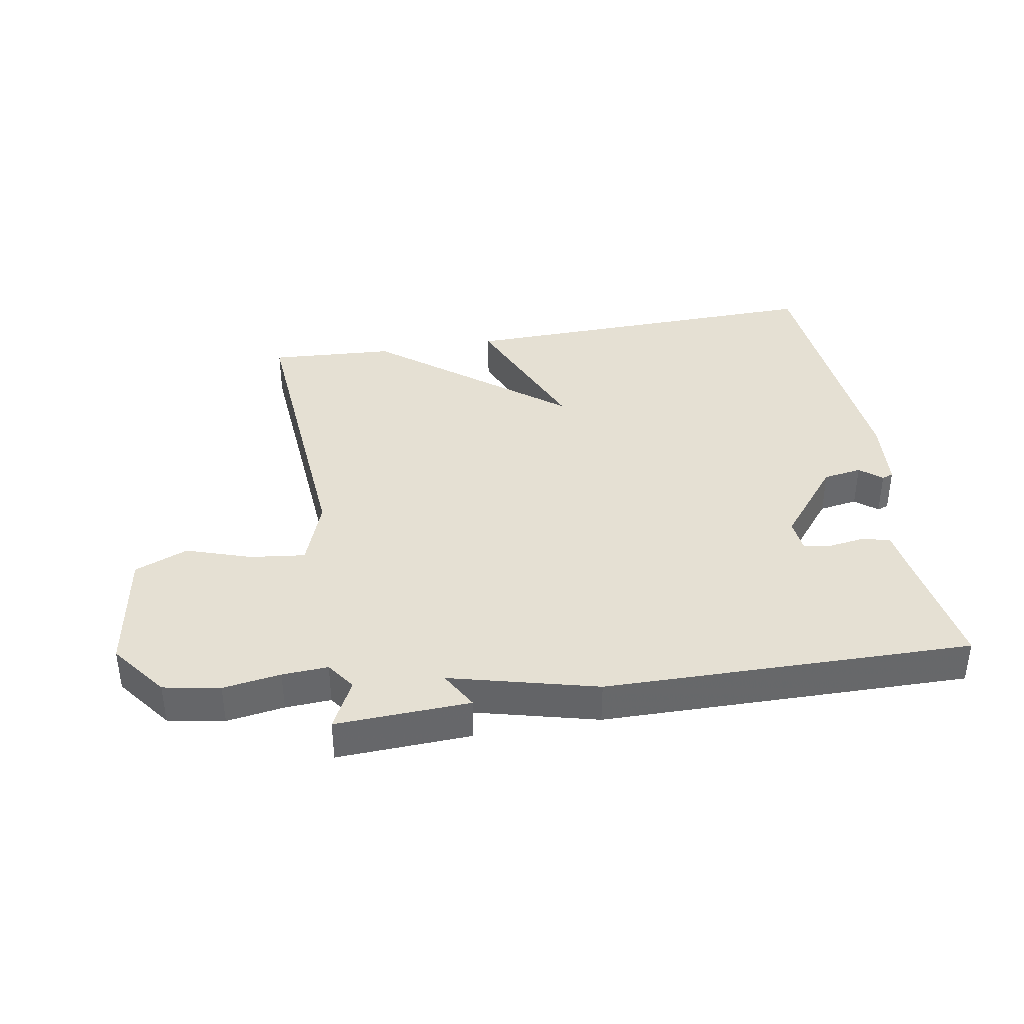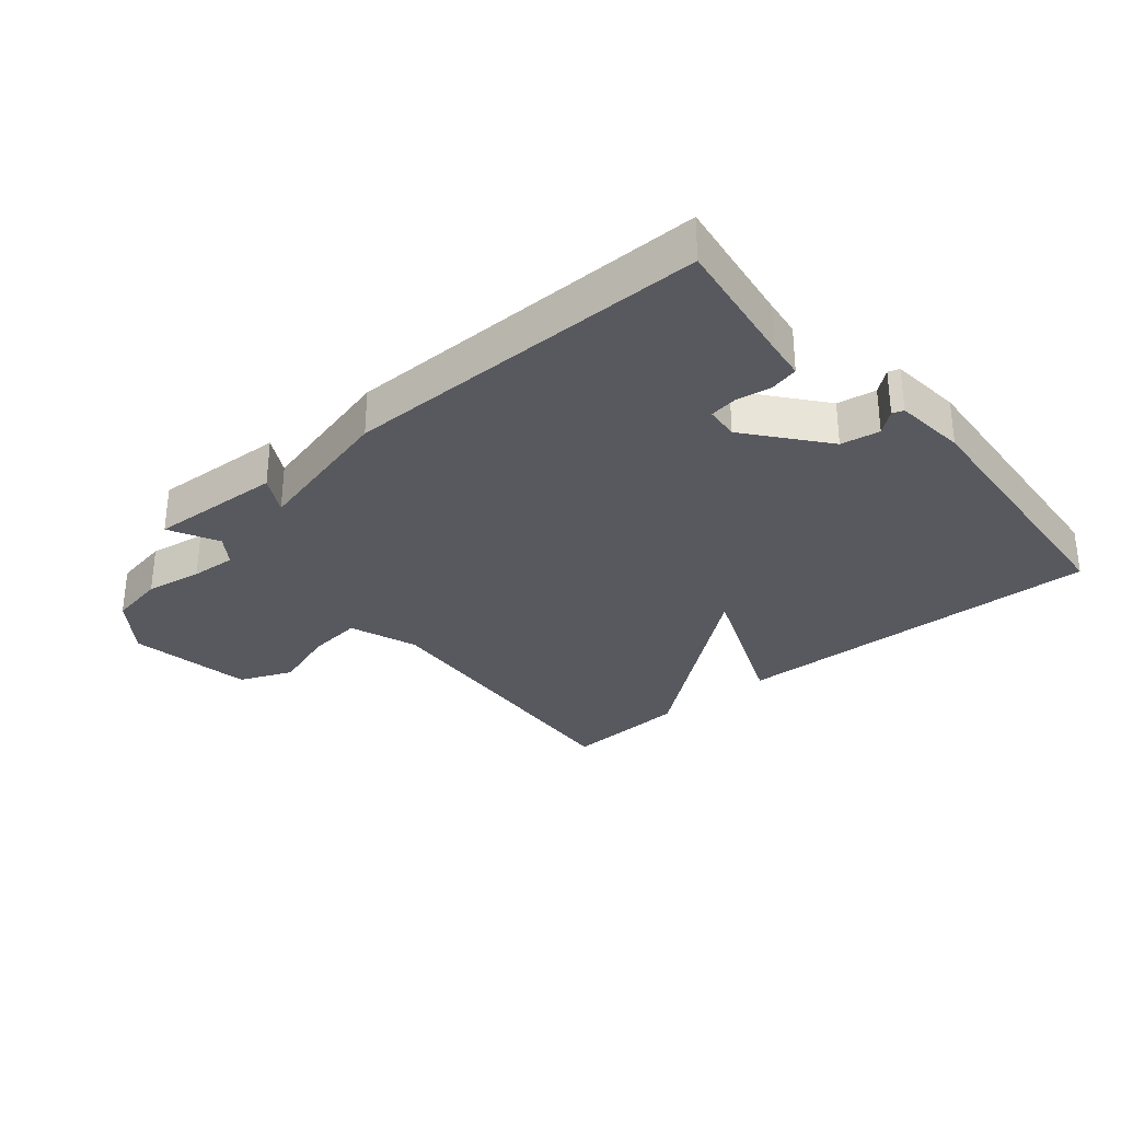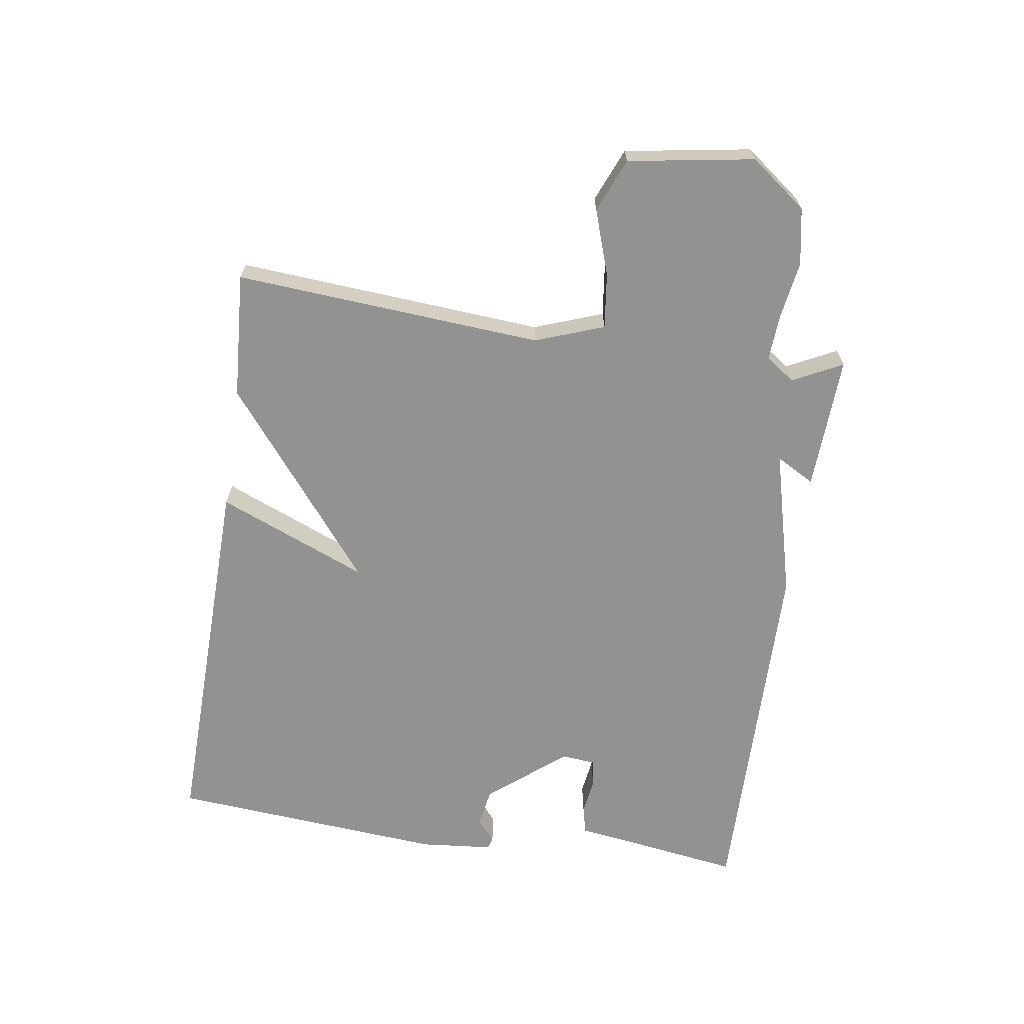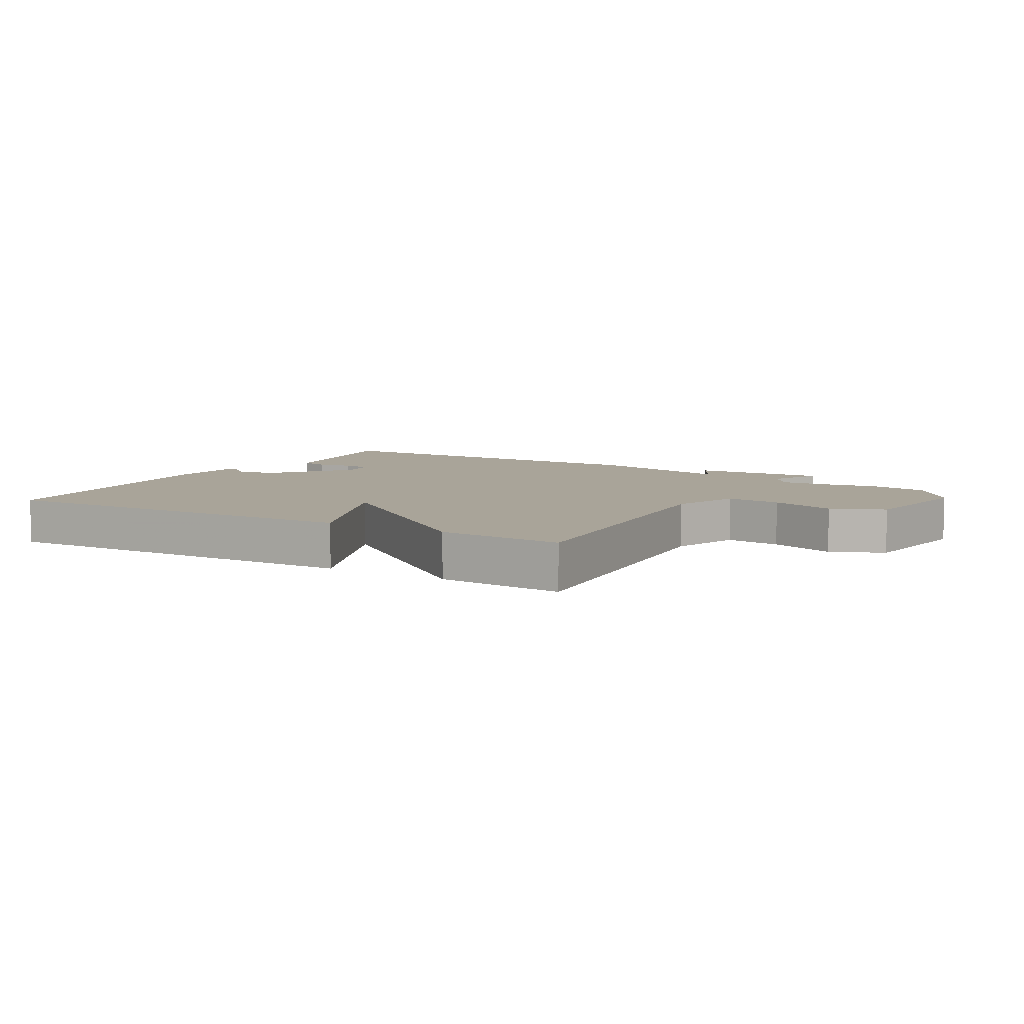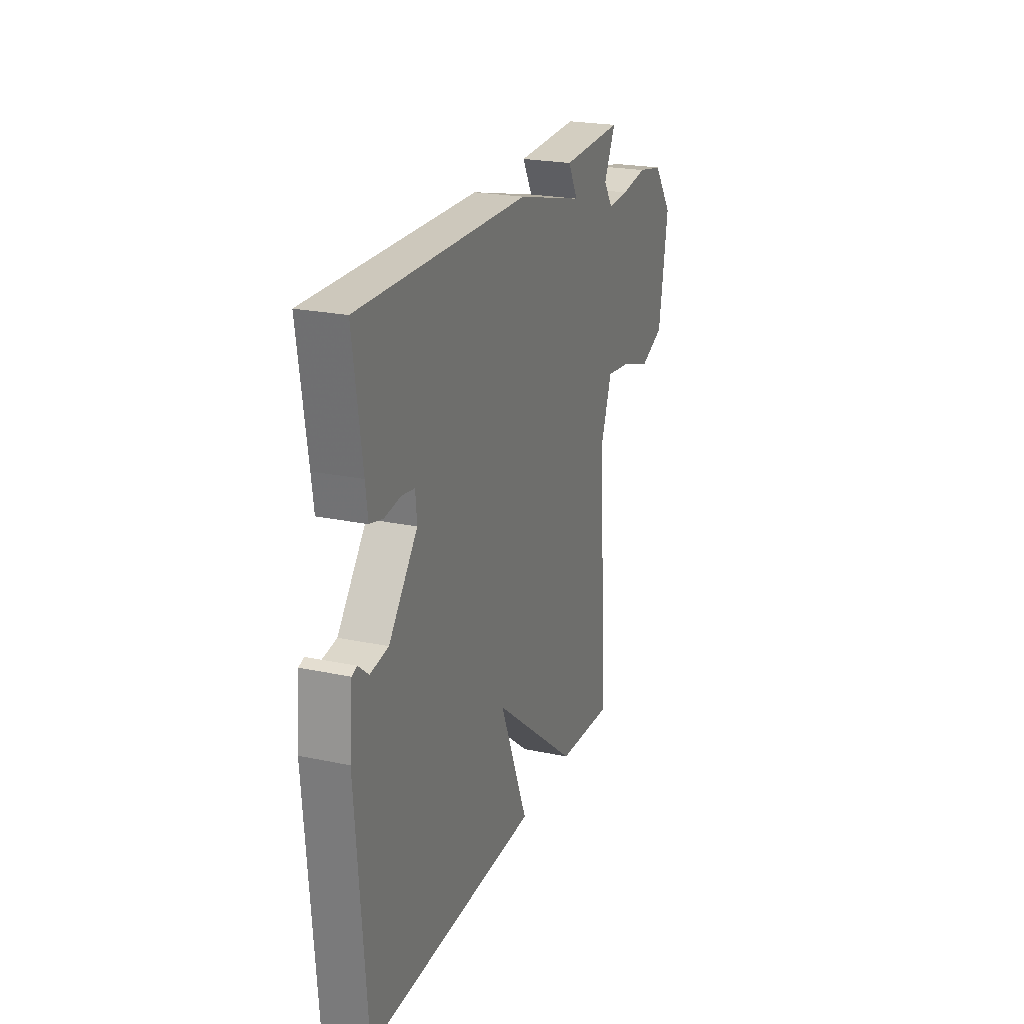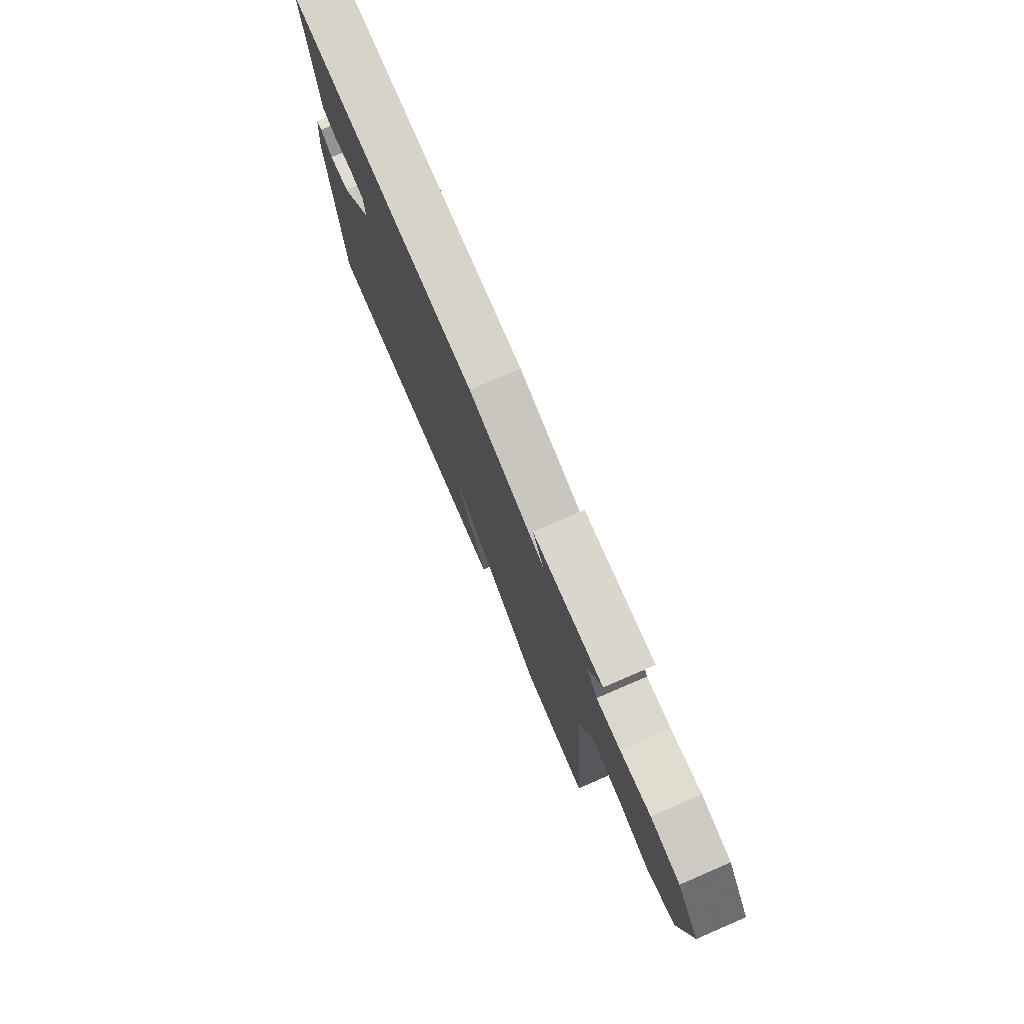
<metadata>
{"format":"obj","ext":"obj","renderer":"f3d","projection":"perspective","resolution":1024,"background":"white","views":[{"elev":38.2,"azim":-10.0,"up":"+Y"},{"elev":-30.4,"azim":39.9,"up":"+Y"},{"elev":-66.3,"azim":-98.6,"up":"+Y"},{"elev":7.3,"azim":-150.3,"up":"+Y"},{"elev":22.9,"azim":109.8,"up":"+Z"},{"elev":75.9,"azim":-113.3,"up":"+Z"}]}
</metadata>
<code>
v 0.5 0.07 -0.5
v -0.1 0.07 -0.487
v -0.002 0.07 -0.249
v -0.3 0.07 -0.487
v -0.5 0.07 -0.5
v -0.465 0.07 -0.011
v -0.505 0.07 0.098
v -0.593 0.07 0.087
v -0.696 0.07 0.052
v -0.781 0.07 0.087
v -0.814 0.07 0.287
v -0.747 0.07 0.376
v -0.657 0.07 0.393
v -0.565 0.07 0.379
v -0.492 0.07 0.375
v -0.46 0.07 0.421
v -0.5 0.07 0.5
v -0.286 0.07 0.491
v -0.32 0.07 0.43
v -0.086 0.07 0.491
v 0.5 0.07 0.5
v 0.469 0.07 0.289
v 0.461 0.07 0.228
v 0.416 0.07 0.217
v 0.359 0.07 0.225
v 0.315 0.07 0.218
v 0.31 0.07 0.164
v 0.409 0.07 0.042
v 0.471 0.07 0.032
v 0.506 0.07 0.061
v 0.524 0.07 0.055
v 0.535 0.07 -0.06
v 0.5 0 -0.5
v -0.1 0 -0.487
v -0.002 0 -0.249
v -0.3 0 -0.487
v -0.5 0 -0.5
v -0.465 0 -0.011
v -0.505 0 0.098
v -0.593 0 0.087
v -0.696 0 0.052
v -0.781 0 0.087
v -0.814 0 0.287
v -0.747 0 0.376
v -0.657 0 0.393
v -0.565 0 0.379
v -0.492 0 0.375
v -0.46 0 0.421
v -0.5 0 0.5
v -0.286 0 0.491
v -0.32 0 0.43
v -0.086 0 0.491
v 0.5 0 0.5
v 0.469 0 0.289
v 0.461 0 0.228
v 0.416 0 0.217
v 0.359 0 0.225
v 0.315 0 0.218
v 0.31 0 0.164
v 0.409 0 0.042
v 0.471 0 0.032
v 0.506 0 0.061
v 0.524 0 0.055
v 0.535 0 -0.06
f 32 1 2
f 31 32 2
f 30 31 2
f 29 30 2
f 28 29 2 3
f 27 28 3
f 4 5 6
f 3 4 6
f 27 3 6
f 26 27 6
f 22 23 24 25
f 22 25 26
f 21 22 26
f 20 21 26
f 19 20 26
f 16 17 18 19
f 26 6 7
f 19 26 7
f 16 19 7
f 15 16 7
f 12 13 14
f 11 12 14
f 10 11 14
f 9 10 14
f 8 9 14
f 7 8 14 15
f 34 33 64
f 34 64 63
f 34 63 62
f 34 62 61
f 35 34 61 60
f 35 60 59
f 38 37 36
f 38 36 35
f 38 35 59
f 38 59 58
f 57 56 55 54
f 58 57 54
f 58 54 53
f 58 53 52
f 58 52 51
f 51 50 49 48
f 39 38 58
f 39 58 51
f 39 51 48
f 39 48 47
f 46 45 44
f 46 44 43
f 46 43 42
f 46 42 41
f 46 41 40
f 47 46 40 39
f 1 33 34 2
f 2 34 35 3
f 3 35 36 4
f 4 36 37 5
f 5 37 38 6
f 6 38 39 7
f 7 39 40 8
f 8 40 41 9
f 9 41 42 10
f 10 42 43 11
f 11 43 44 12
f 12 44 45 13
f 13 45 46 14
f 14 46 47 15
f 15 47 48 16
f 16 48 49 17
f 17 49 50 18
f 18 50 51 19
f 19 51 52 20
f 20 52 53 21
f 21 53 54 22
f 22 54 55 23
f 23 55 56 24
f 24 56 57 25
f 25 57 58 26
f 26 58 59 27
f 27 59 60 28
f 28 60 61 29
f 29 61 62 30
f 30 62 63 31
f 31 63 64 32
f 32 64 33 1

</code>
